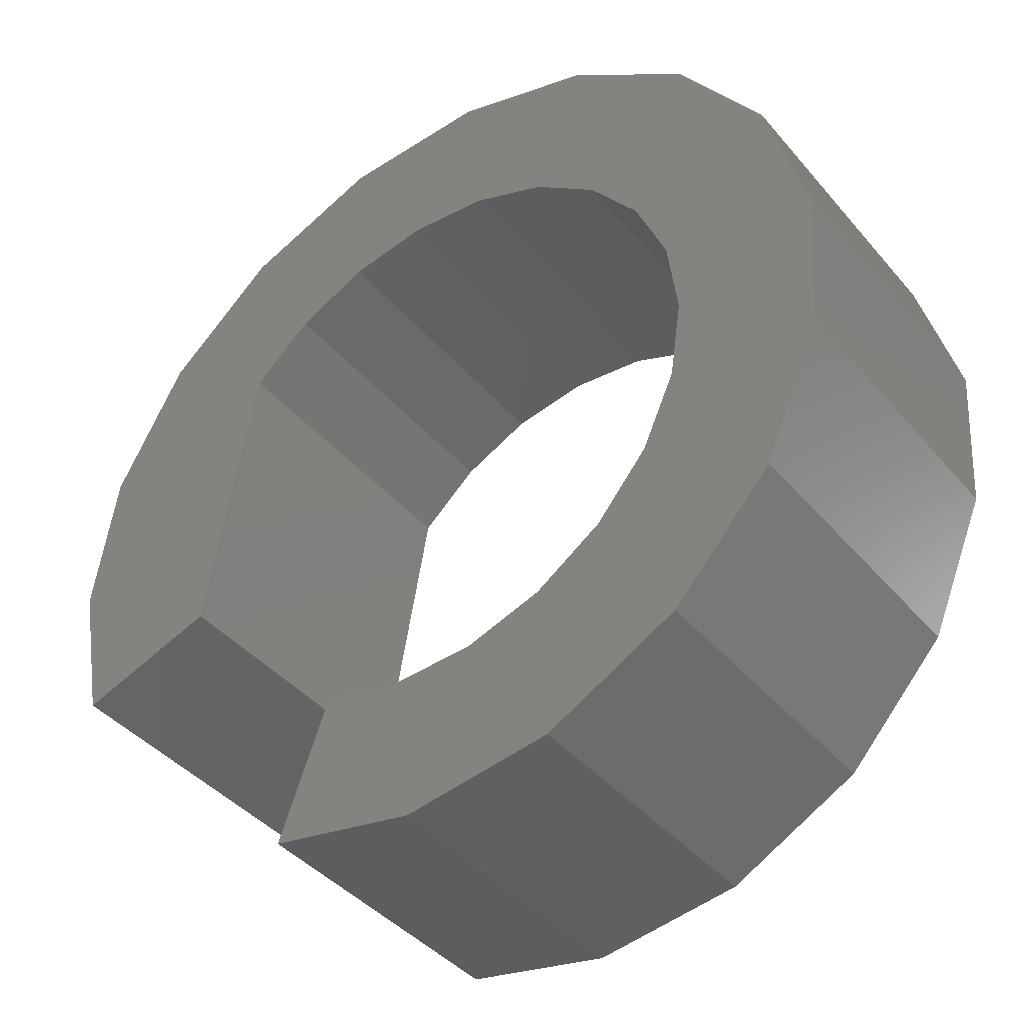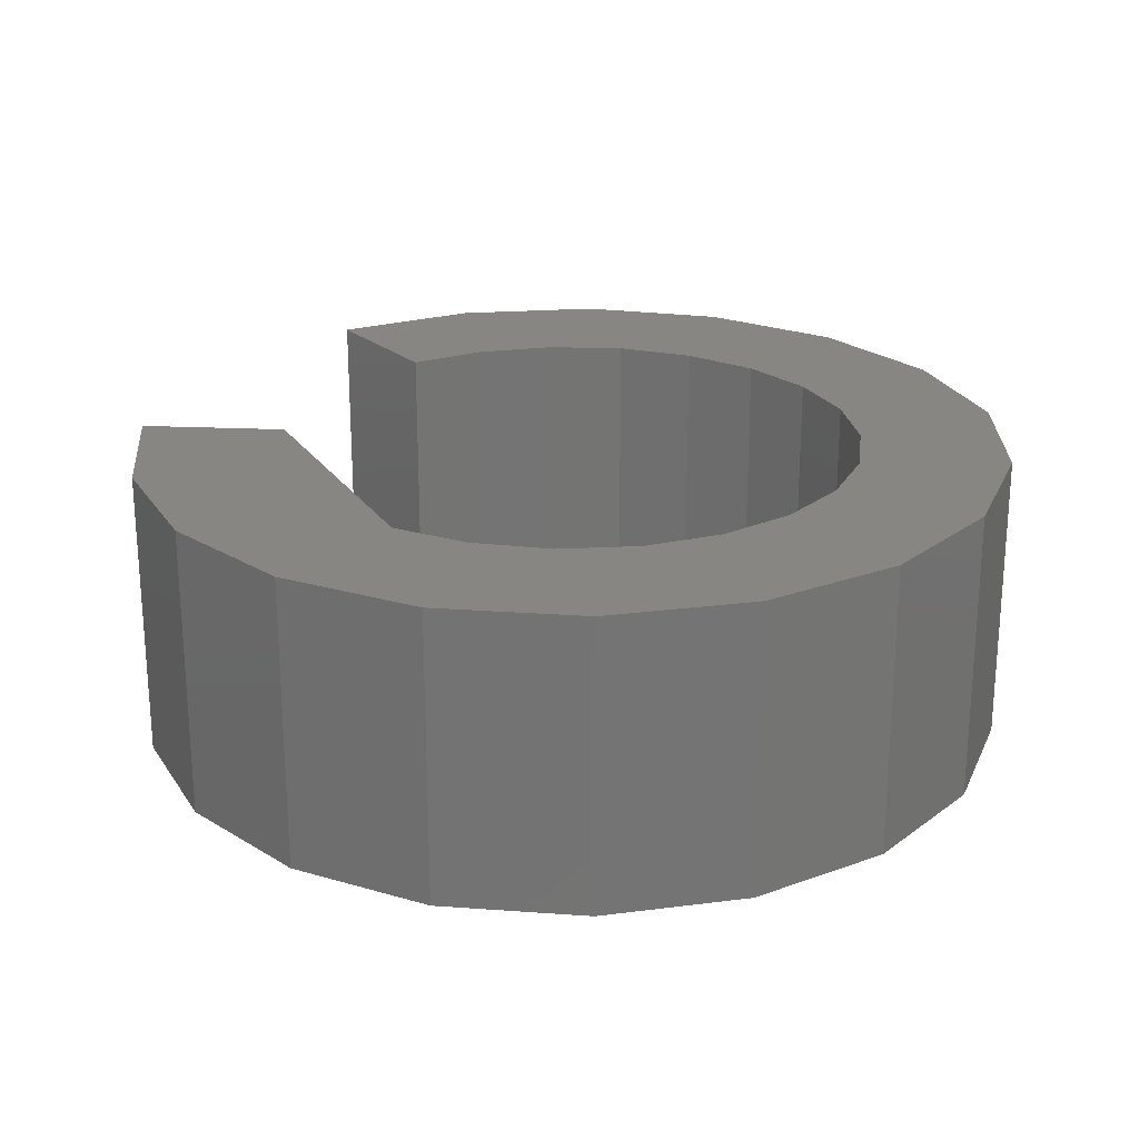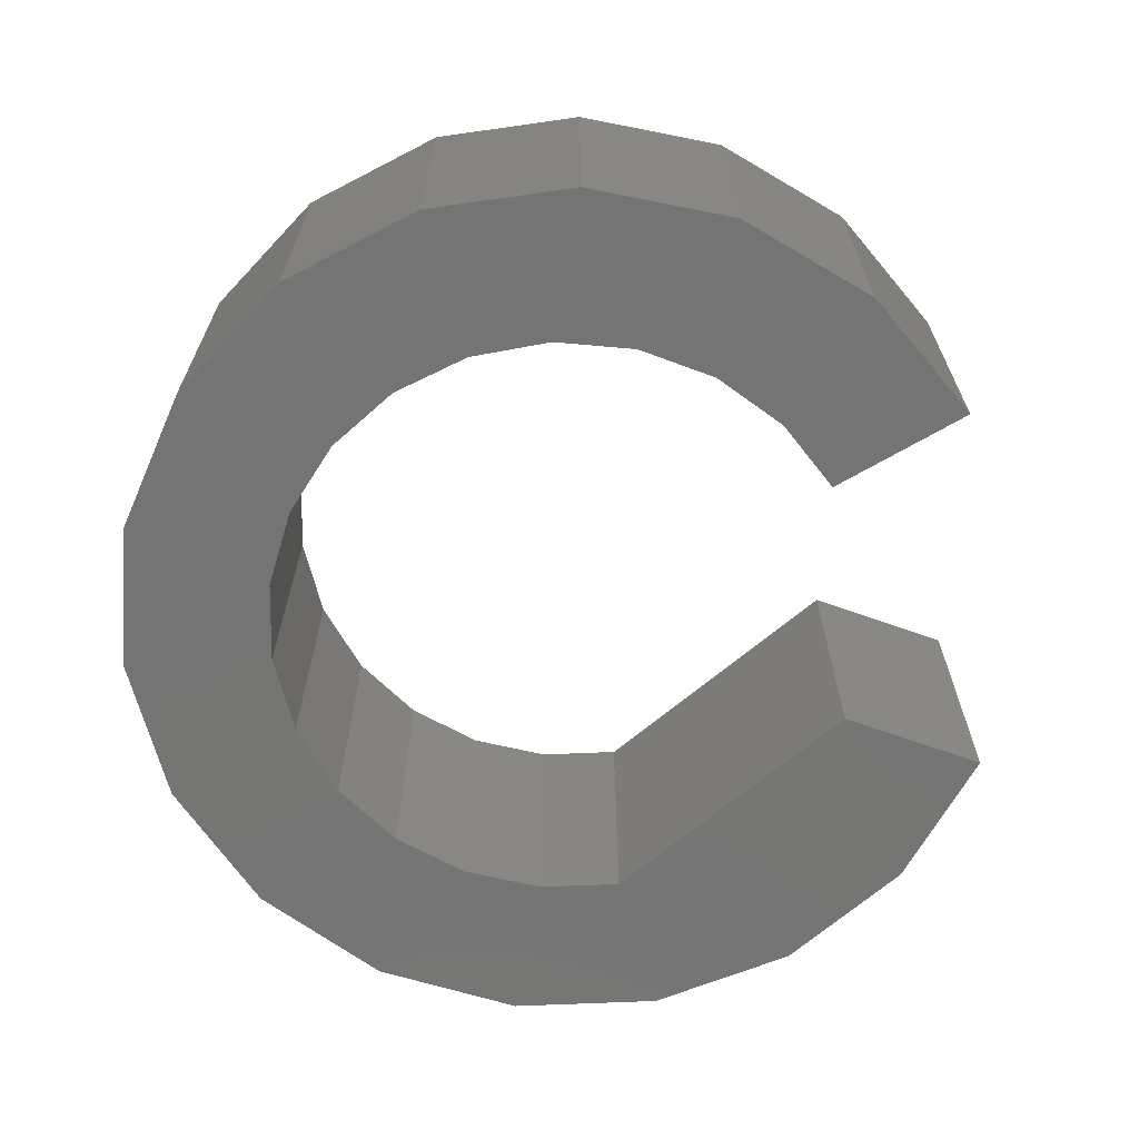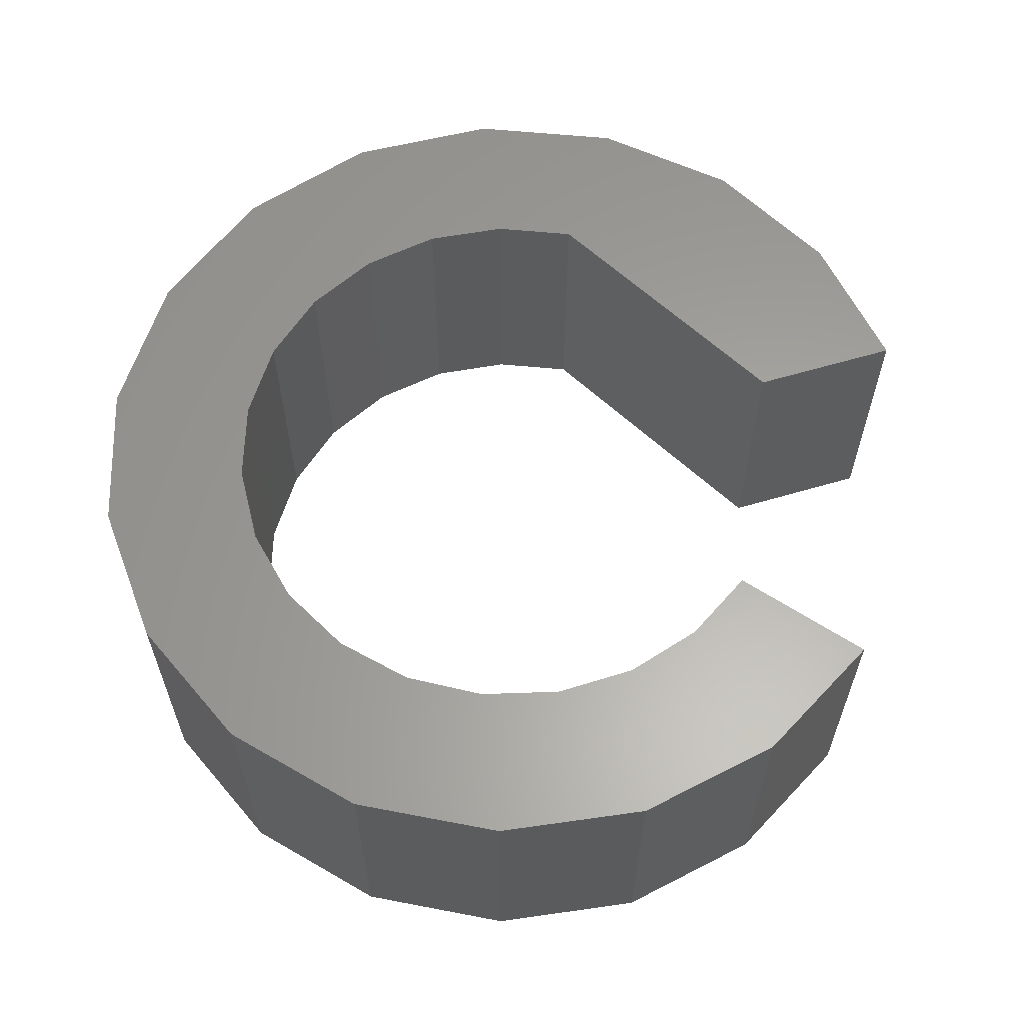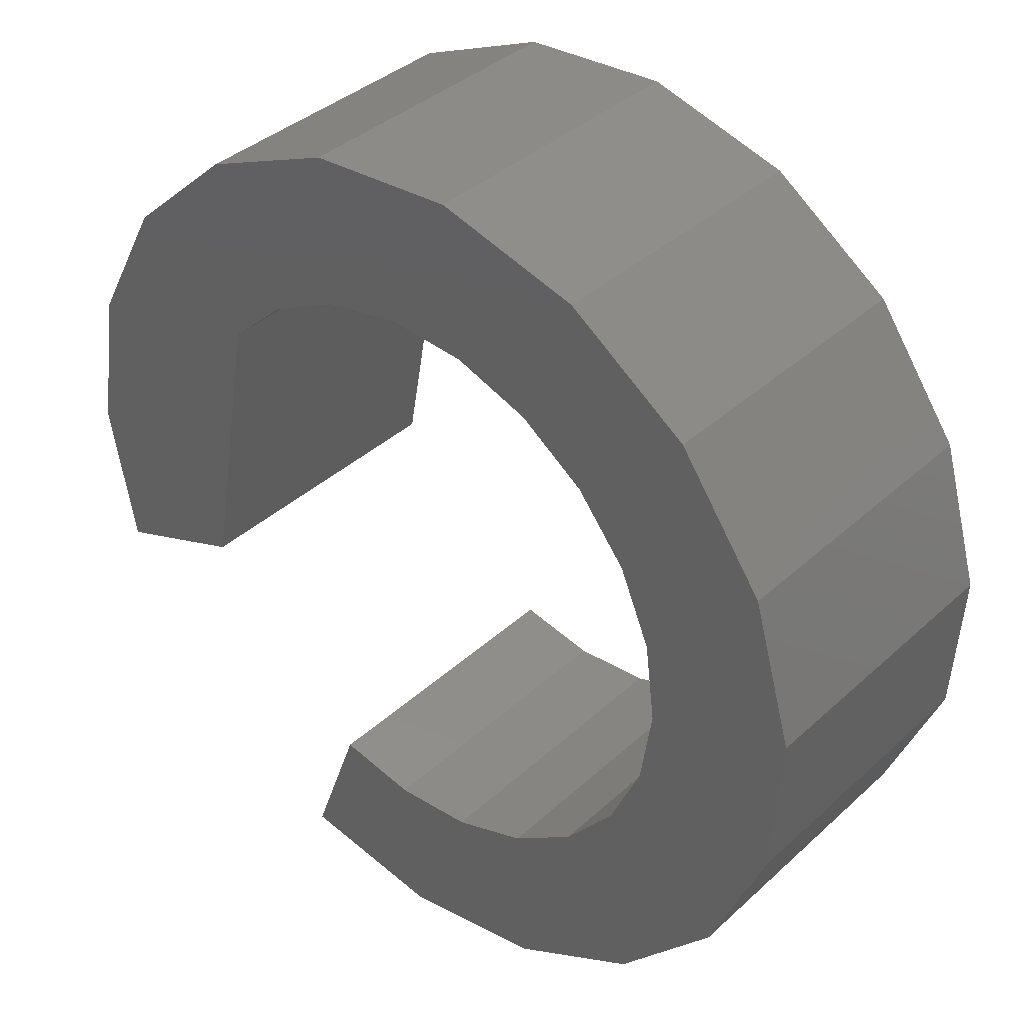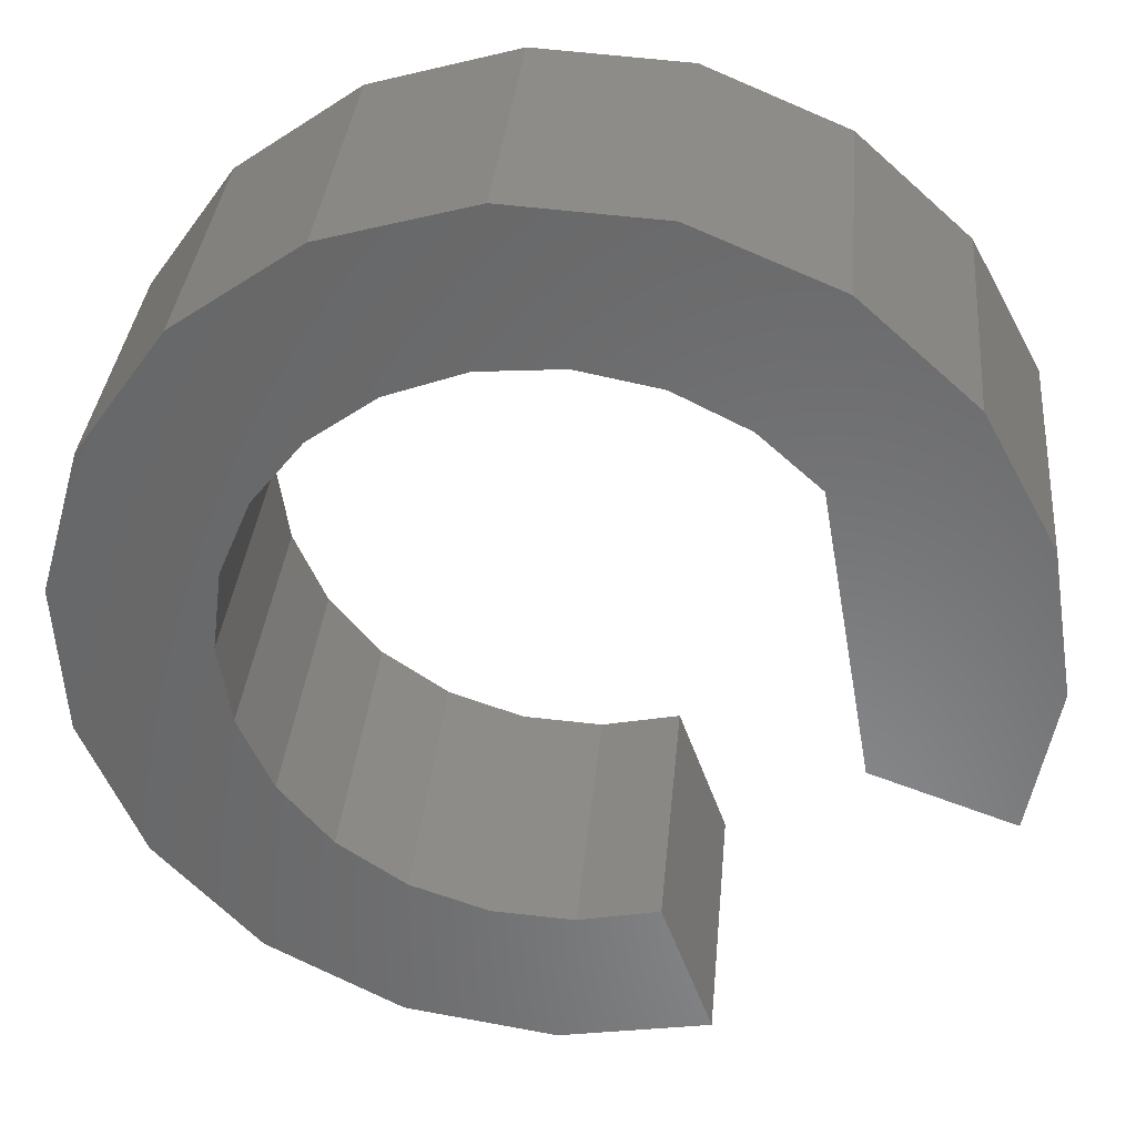
<metadata>
{"format":"stl","ext":"stl","renderer":"f3d","projection":"perspective","resolution":1024,"background":"white","views":[{"elev":-40.5,"azim":-144.0,"up":"+Y"},{"elev":23.3,"azim":164.2,"up":"+Z"},{"elev":-66.9,"azim":-39.7,"up":"+Z"},{"elev":61.7,"azim":-36.7,"up":"+Z"},{"elev":37.6,"azim":-139.2,"up":"+Y"},{"elev":34.6,"azim":5.2,"up":"+Y"}]}
</metadata>
<code>
# stl→obj: 175 verts, 346 faces
v 5.13 -14.1 -5
v 0.1636 -15 -2.5
v 0.1636 -15 -5
v 5.13 -14.1 -2.5
v 3.42 -9.397 -5
v 3.42 -9.397 -2.5
v 0.7628 -9.971 -5
v 0.7628 -9.971 -2.5
v -1.951 -9.808 -5
v -1.951 -9.808 -2.5
v -4.52 -8.92 -5
v -4.52 -8.92 -2.5
v -6.756 -7.373 -5
v -6.756 -7.373 -2.5
v -8.492 -5.281 -5
v -8.492 -5.281 -2.5
v -9.6 -2.798 -5
v -9.6 -2.798 -2.5
v -9.999 -0.1091 -5
v -9.999 -0.1091 -2.5
v -9.659 2.588 -5
v -9.659 2.588 -2.5
v -8.605 5.094 -5
v -8.605 5.094 -2.5
v -6.915 7.224 -5
v -6.915 7.224 -2.5
v -4.714 8.819 -5
v -4.714 8.819 -2.5
v -2.164 9.763 -5
v -2.164 9.763 -2.5
v 0.5451 9.985 -5
v 0.5451 9.985 -2.5
v 3.214 9.469 -5
v 3.214 9.469 -2.5
v 5.646 8.254 -5
v 5.646 8.254 -2.5
v 7.66 6.428 -5
v 7.66 6.428 -2.5
v 9.397 -3.42 -5
v 9.397 -3.42 -2.5
v 14.1 -5.13 -5
v 14.1 -5.13 -2.5
v 15 -0.1636 -5
v 15 -0.1636 -2.5
v 14.2 4.822 -5
v 14.2 4.822 -2.5
v 11.8 9.261 -5
v 11.8 9.261 -2.5
v 8.059 12.65 -5
v 8.059 12.65 -2.5
v 3.406 14.61 -5
v 3.406 14.61 -2.5
v -1.633 14.91 -5
v -1.633 14.91 -2.5
v -6.487 13.52 -5
v -6.487 13.52 -2.5
v -10.61 10.61 -5
v -10.61 10.61 -2.5
v -13.52 6.487 -5
v -13.52 6.487 -2.5
v -14.91 1.633 -5
v -14.91 1.633 -2.5
v -14.61 -3.406 -5
v -14.61 -3.406 -2.5
v -12.65 -8.059 -5
v -12.65 -8.059 -2.5
v -9.261 -11.8 -5
v -9.261 -11.8 -2.5
v -4.822 -14.2 -5
v -4.822 -14.2 -2.5
v 0.1636 -15 0
v 5.13 -14.1 0
v 3.42 -9.397 0
v 0.7628 -9.971 0
v -1.951 -9.808 0
v -4.52 -8.92 0
v -6.756 -7.373 0
v -8.492 -5.281 0
v -9.6 -2.798 0
v -9.999 -0.1091 0
v -9.659 2.588 0
v -8.605 5.094 0
v -6.915 7.224 0
v -4.714 8.819 0
v -2.164 9.763 0
v 0.5451 9.985 0
v 3.214 9.469 0
v 5.646 8.254 0
v 7.66 6.428 0
v 9.397 -3.42 0
v 14.1 -5.13 0
v 15 -0.1636 0
v 14.2 4.822 0
v 11.8 9.261 0
v 8.059 12.65 0
v 3.406 14.61 0
v -1.633 14.91 0
v -6.487 13.52 0
v -10.61 10.61 0
v -13.52 6.487 0
v -14.91 1.633 0
v -14.61 -3.406 0
v -12.65 -8.059 0
v -9.261 -11.8 0
v -4.822 -14.2 0
v 0.1636 -15 2.5
v 5.13 -14.1 2.5
v 3.42 -9.397 2.5
v 0.7628 -9.971 2.5
v -1.951 -9.808 2.5
v -4.52 -8.92 2.5
v -6.756 -7.373 2.5
v -8.492 -5.281 2.5
v -9.6 -2.798 2.5
v -9.999 -0.1091 2.5
v -9.659 2.588 2.5
v -8.605 5.094 2.5
v -6.915 7.224 2.5
v -4.714 8.819 2.5
v -2.164 9.763 2.5
v 0.5451 9.985 2.5
v 3.214 9.469 2.5
v 5.646 8.254 2.5
v 7.66 6.428 2.5
v 9.397 -3.42 2.5
v 14.1 -5.13 2.5
v 15 -0.1636 2.5
v 14.2 4.822 2.5
v 11.8 9.261 2.5
v 8.059 12.65 2.5
v 3.406 14.61 2.5
v -1.633 14.91 2.5
v -6.487 13.52 2.5
v -10.61 10.61 2.5
v -13.52 6.487 2.5
v -14.91 1.633 2.5
v -14.61 -3.406 2.5
v -12.65 -8.059 2.5
v -9.261 -11.8 2.5
v -4.822 -14.2 2.5
v 0.1636 -15 5
v 5.13 -14.1 5
v 3.42 -9.397 5
v 0.7628 -9.971 5
v -1.951 -9.808 5
v -4.52 -8.92 5
v -6.756 -7.373 5
v -8.492 -5.281 5
v -9.6 -2.798 5
v -9.999 -0.1091 5
v -9.659 2.588 5
v -8.605 5.094 5
v -6.915 7.224 5
v -4.714 8.819 5
v -2.164 9.763 5
v 0.5451 9.985 5
v 3.214 9.469 5
v 5.646 8.254 5
v 7.66 6.428 5
v 9.397 -3.42 5
v 14.1 -5.13 5
v 15 -0.1636 5
v 14.2 4.822 5
v 11.8 9.261 5
v 8.059 12.65 5
v 3.406 14.61 5
v -1.633 14.91 5
v -6.487 13.52 5
v -10.61 10.61 5
v -13.52 6.487 5
v -14.91 1.633 5
v -14.61 -3.406 5
v -12.65 -8.059 5
v -9.261 -11.8 5
v -4.822 -14.2 5
f 1 2 3
f 1 4 2
f 5 4 1
f 5 6 4
f 7 6 5
f 7 8 6
f 9 8 7
f 9 10 8
f 11 10 9
f 11 12 10
f 13 12 11
f 13 14 12
f 15 14 13
f 15 16 14
f 17 16 15
f 17 18 16
f 19 18 17
f 19 20 18
f 21 20 19
f 21 22 20
f 23 22 21
f 23 24 22
f 25 24 23
f 25 26 24
f 27 26 25
f 27 28 26
f 29 28 27
f 29 30 28
f 31 30 29
f 31 32 30
f 33 32 31
f 33 34 32
f 35 34 33
f 35 36 34
f 37 36 35
f 37 38 36
f 39 38 37
f 39 40 38
f 41 40 39
f 41 42 40
f 43 42 41
f 43 44 42
f 45 44 43
f 45 46 44
f 47 46 45
f 47 48 46
f 49 48 47
f 49 50 48
f 51 50 49
f 51 52 50
f 53 52 51
f 53 54 52
f 55 54 53
f 55 56 54
f 57 56 55
f 57 58 56
f 59 58 57
f 59 60 58
f 61 60 59
f 61 62 60
f 63 62 61
f 63 64 62
f 65 64 63
f 65 66 64
f 67 66 65
f 67 68 66
f 69 68 67
f 69 70 68
f 3 70 69
f 3 2 70
f 4 71 2
f 4 72 71
f 6 72 4
f 6 73 72
f 8 73 6
f 8 74 73
f 10 74 8
f 10 75 74
f 12 75 10
f 12 76 75
f 14 76 12
f 14 77 76
f 16 77 14
f 16 78 77
f 18 78 16
f 18 79 78
f 20 79 18
f 20 80 79
f 22 80 20
f 22 81 80
f 24 81 22
f 24 82 81
f 26 82 24
f 26 83 82
f 28 83 26
f 28 84 83
f 30 84 28
f 30 85 84
f 32 85 30
f 32 86 85
f 34 86 32
f 34 87 86
f 36 87 34
f 36 88 87
f 38 88 36
f 38 89 88
f 40 89 38
f 40 90 89
f 42 90 40
f 42 91 90
f 44 91 42
f 44 92 91
f 46 92 44
f 46 93 92
f 48 93 46
f 48 94 93
f 50 94 48
f 50 95 94
f 52 95 50
f 52 96 95
f 54 96 52
f 54 97 96
f 56 97 54
f 56 98 97
f 58 98 56
f 58 99 98
f 60 99 58
f 60 100 99
f 62 100 60
f 62 101 100
f 64 101 62
f 64 102 101
f 66 102 64
f 66 103 102
f 68 103 66
f 68 104 103
f 70 104 68
f 70 105 104
f 2 105 70
f 2 71 105
f 72 106 71
f 72 107 106
f 73 107 72
f 73 108 107
f 74 108 73
f 74 109 108
f 75 109 74
f 75 110 109
f 76 110 75
f 76 111 110
f 77 111 76
f 77 112 111
f 78 112 77
f 78 113 112
f 79 113 78
f 79 114 113
f 80 114 79
f 80 115 114
f 81 115 80
f 81 116 115
f 82 116 81
f 82 117 116
f 83 117 82
f 83 118 117
f 84 118 83
f 84 119 118
f 85 119 84
f 85 120 119
f 86 120 85
f 86 121 120
f 87 121 86
f 87 122 121
f 88 122 87
f 88 123 122
f 89 123 88
f 89 124 123
f 90 124 89
f 90 125 124
f 91 125 90
f 91 126 125
f 92 126 91
f 92 127 126
f 93 127 92
f 93 128 127
f 94 128 93
f 94 129 128
f 95 129 94
f 95 130 129
f 96 130 95
f 96 131 130
f 97 131 96
f 97 132 131
f 98 132 97
f 98 133 132
f 99 133 98
f 99 134 133
f 100 134 99
f 100 135 134
f 101 135 100
f 101 136 135
f 102 136 101
f 102 137 136
f 103 137 102
f 103 138 137
f 104 138 103
f 104 139 138
f 105 139 104
f 105 140 139
f 71 140 105
f 71 106 140
f 107 141 106
f 107 142 141
f 108 142 107
f 108 143 142
f 109 143 108
f 109 144 143
f 110 144 109
f 110 145 144
f 111 145 110
f 111 146 145
f 112 146 111
f 112 147 146
f 113 147 112
f 113 148 147
f 114 148 113
f 114 149 148
f 115 149 114
f 115 150 149
f 116 150 115
f 116 151 150
f 117 151 116
f 117 152 151
f 118 152 117
f 118 153 152
f 119 153 118
f 119 154 153
f 120 154 119
f 120 155 154
f 121 155 120
f 121 156 155
f 122 156 121
f 122 157 156
f 123 157 122
f 123 158 157
f 124 158 123
f 124 159 158
f 125 159 124
f 125 160 159
f 126 160 125
f 126 161 160
f 127 161 126
f 127 162 161
f 128 162 127
f 128 163 162
f 129 163 128
f 129 164 163
f 130 164 129
f 130 165 164
f 131 165 130
f 131 166 165
f 132 166 131
f 132 167 166
f 133 167 132
f 133 168 167
f 134 168 133
f 134 169 168
f 135 169 134
f 135 170 169
f 136 170 135
f 136 171 170
f 137 171 136
f 137 172 171
f 138 172 137
f 138 173 172
f 139 173 138
f 139 174 173
f 140 174 139
f 140 175 174
f 106 175 140
f 106 141 175
f 43 41 39
f 7 5 1
f 7 1 3
f 9 7 3
f 9 3 69
f 11 9 69
f 11 69 67
f 13 11 67
f 13 67 65
f 15 13 65
f 17 15 65
f 17 65 63
f 19 17 63
f 19 63 61
f 21 19 61
f 21 61 59
f 23 21 59
f 23 59 57
f 25 23 57
f 27 25 57
f 27 57 55
f 29 27 55
f 29 55 53
f 31 29 53
f 31 53 51
f 33 31 51
f 33 51 49
f 35 33 49
f 37 35 49
f 37 49 47
f 37 47 45
f 45 43 39
f 45 39 37
f 160 161 162
f 142 143 144
f 141 142 144
f 141 144 145
f 175 141 145
f 175 145 146
f 174 175 146
f 174 146 147
f 173 174 147
f 173 147 148
f 173 148 149
f 172 173 149
f 172 149 150
f 171 172 150
f 171 150 151
f 170 171 151
f 170 151 152
f 169 170 152
f 169 152 153
f 169 153 154
f 168 169 154
f 168 154 155
f 167 168 155
f 167 155 156
f 166 167 156
f 166 156 157
f 165 166 157
f 165 157 158
f 165 158 159
f 164 165 159
f 163 164 159
f 160 162 163
f 159 160 163

</code>
